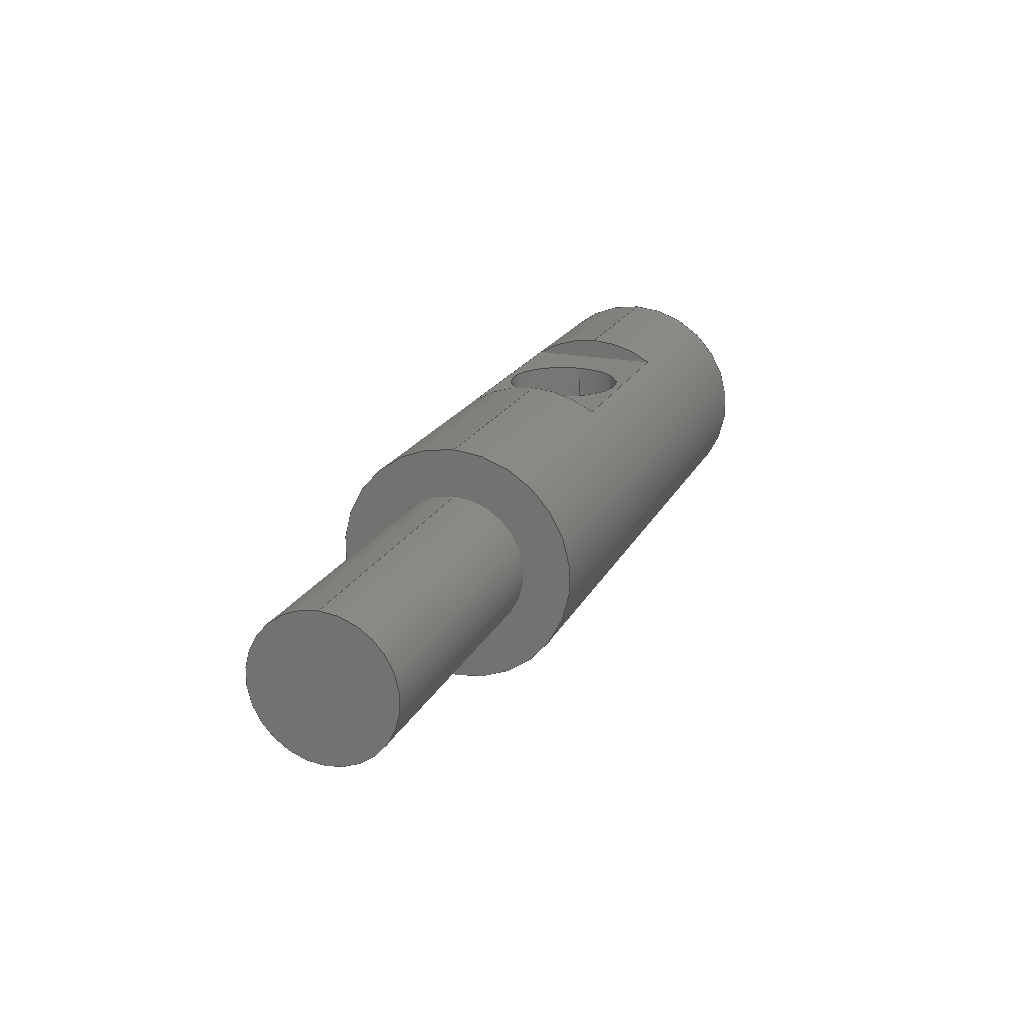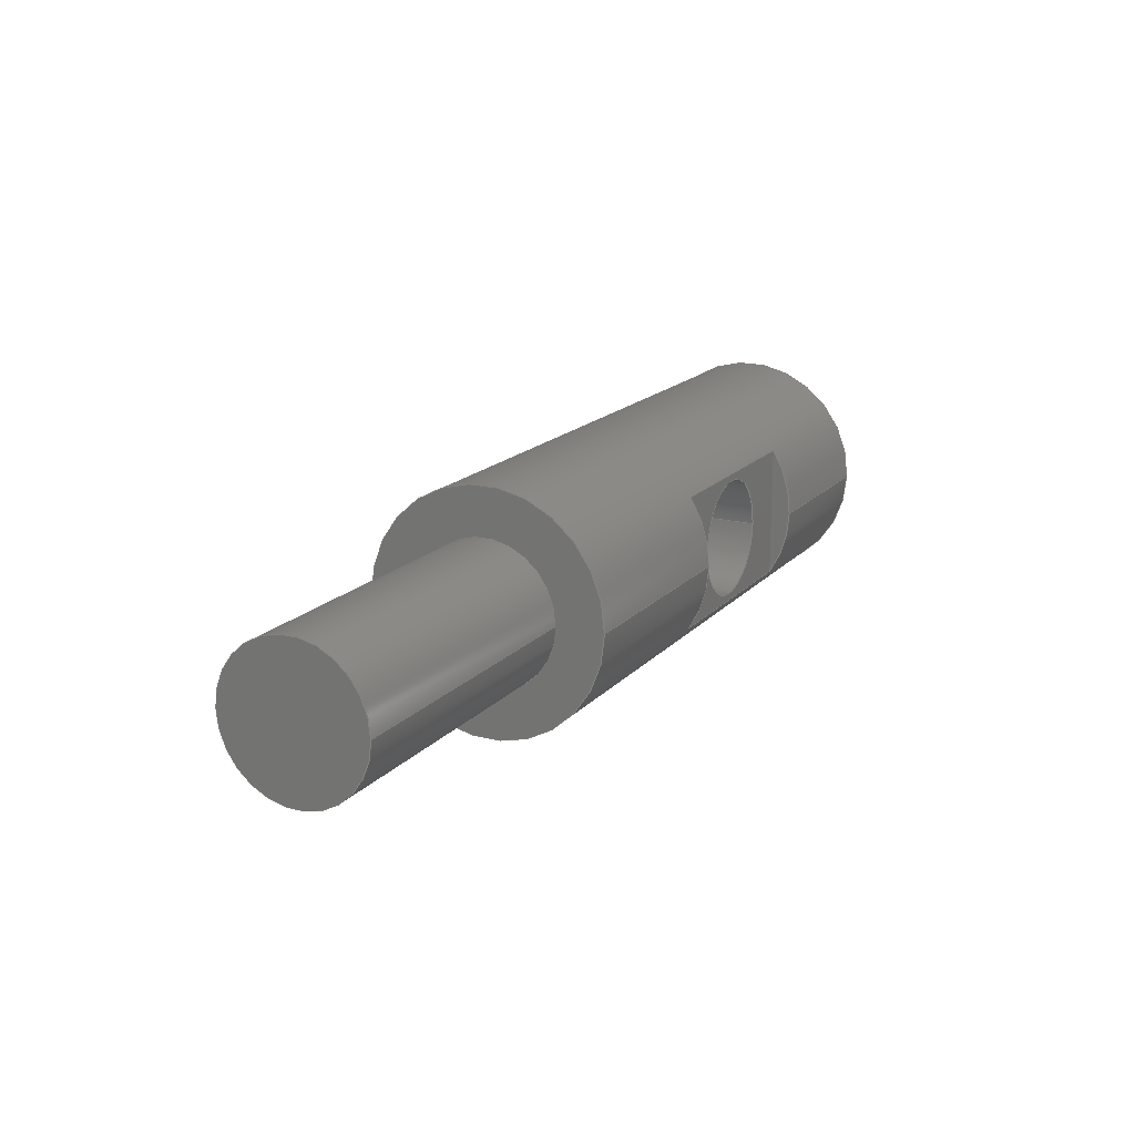
<metadata>
{"format":"step","ext":"step","renderer":"f3d","projection":"perspective","resolution":1024,"background":"white","views":[{"elev":20.2,"azim":110.3,"up":"+Y"},{"elev":17.0,"azim":117.3,"up":"+Z"}]}
</metadata>
<code>
ISO-10303-21;
DATA;
#1 = APPLICATION_PROTOCOL_DEFINITION('international standard',
  'automotive_design',2000,#2);
#2 = APPLICATION_CONTEXT(
  'core data for automotive mechanical design processes');
#3 = SHAPE_DEFINITION_REPRESENTATION(#4,#10);
#4 = PRODUCT_DEFINITION_SHAPE('','',#5);
#5 = PRODUCT_DEFINITION('design','',#6,#9);
#6 = PRODUCT_DEFINITION_FORMATION('','',#7);
#7 = PRODUCT('Körper','Körper','',(#8));
#8 = PRODUCT_CONTEXT('',#2,'mechanical');
#9 = PRODUCT_DEFINITION_CONTEXT('part definition',#2,'design');
#10 = ADVANCED_BREP_SHAPE_REPRESENTATION('',(#11,#15),#363);
#11 = AXIS2_PLACEMENT_3D('',#12,#13,#14);
#12 = CARTESIAN_POINT('',(0,0,0));
#13 = DIRECTION('',(0,0,1));
#14 = DIRECTION('',(1,0,-0));
#15 = MANIFOLD_SOLID_BREP('',#16);
#16 = CLOSED_SHELL('',(#17,#228,#237,#253,#281,#292,#312,#329,#354));
#17 = ADVANCED_FACE('',(#18,#104),#223,.T.);
#18 = FACE_BOUND('',#19,.T.);
#19 = EDGE_LOOP('',(#20,#29,#37,#46,#54,#63,#71,#78,#79,#88,#96,#103));
#20 = ORIENTED_EDGE('',*,*,#21,.T.);
#21 = EDGE_CURVE('',#22,#22,#24,.T.);
#22 = VERTEX_POINT('',#23);
#23 = CARTESIAN_POINT('',(0,5,0));
#24 = CIRCLE('',#25,5);
#25 = AXIS2_PLACEMENT_3D('',#26,#27,#28);
#26 = CARTESIAN_POINT('',(0,0,0));
#27 = DIRECTION('',(1,0,0));
#28 = DIRECTION('',(0,1,0));
#29 = ORIENTED_EDGE('',*,*,#30,.T.);
#30 = EDGE_CURVE('',#22,#31,#33,.T.);
#31 = VERTEX_POINT('',#32);
#32 = CARTESIAN_POINT('',(7.5,5,-1.45e-13));
#33 = LINE('',#34,#35);
#34 = CARTESIAN_POINT('',(0,5,0));
#35 = VECTOR('',#36,1);
#36 = DIRECTION('',(1,0,0));
#37 = ORIENTED_EDGE('',*,*,#38,.T.);
#38 = EDGE_CURVE('',#31,#39,#41,.T.);
#39 = VERTEX_POINT('',#40);
#40 = CARTESIAN_POINT('',(7.5,4.15,-2.789));
#41 = CIRCLE('',#42,5);
#42 = AXIS2_PLACEMENT_3D('',#43,#44,#45);
#43 = CARTESIAN_POINT('',(7.5,0,0));
#44 = DIRECTION('',(-1,0,0));
#45 = DIRECTION('',(0,-1,0));
#46 = ORIENTED_EDGE('',*,*,#47,.T.);
#47 = EDGE_CURVE('',#39,#48,#50,.T.);
#48 = VERTEX_POINT('',#49);
#49 = CARTESIAN_POINT('',(16.5,4.15,-2.789));
#50 = LINE('',#51,#52);
#51 = CARTESIAN_POINT('',(7.5,4.15,-2.789));
#52 = VECTOR('',#53,1);
#53 = DIRECTION('',(1,0,0));
#54 = ORIENTED_EDGE('',*,*,#55,.F.);
#55 = EDGE_CURVE('',#56,#48,#58,.T.);
#56 = VERTEX_POINT('',#57);
#57 = CARTESIAN_POINT('',(16.5,5,-1.45e-13));
#58 = CIRCLE('',#59,5);
#59 = AXIS2_PLACEMENT_3D('',#60,#61,#62);
#60 = CARTESIAN_POINT('',(16.5,0,0));
#61 = DIRECTION('',(-1,0,0));
#62 = DIRECTION('',(0,-1,0));
#63 = ORIENTED_EDGE('',*,*,#64,.T.);
#64 = EDGE_CURVE('',#56,#65,#67,.T.);
#65 = VERTEX_POINT('',#66);
#66 = CARTESIAN_POINT('',(26,5,0));
#67 = LINE('',#68,#69);
#68 = CARTESIAN_POINT('',(0,5,0));
#69 = VECTOR('',#70,1);
#70 = DIRECTION('',(1,0,0));
#71 = ORIENTED_EDGE('',*,*,#72,.F.);
#72 = EDGE_CURVE('',#65,#65,#73,.T.);
#73 = CIRCLE('',#74,5);
#74 = AXIS2_PLACEMENT_3D('',#75,#76,#77);
#75 = CARTESIAN_POINT('',(26,0,0));
#76 = DIRECTION('',(1,0,0));
#77 = DIRECTION('',(0,1,0));
#78 = ORIENTED_EDGE('',*,*,#64,.F.);
#79 = ORIENTED_EDGE('',*,*,#80,.F.);
#80 = EDGE_CURVE('',#81,#56,#83,.T.);
#81 = VERTEX_POINT('',#82);
#82 = CARTESIAN_POINT('',(16.5,4.15,2.789));
#83 = CIRCLE('',#84,5);
#84 = AXIS2_PLACEMENT_3D('',#85,#86,#87);
#85 = CARTESIAN_POINT('',(16.5,0,0));
#86 = DIRECTION('',(-1,0,0));
#87 = DIRECTION('',(0,-1,0));
#88 = ORIENTED_EDGE('',*,*,#89,.F.);
#89 = EDGE_CURVE('',#90,#81,#92,.T.);
#90 = VERTEX_POINT('',#91);
#91 = CARTESIAN_POINT('',(7.5,4.15,2.789));
#92 = LINE('',#93,#94);
#93 = CARTESIAN_POINT('',(7.5,4.15,2.789));
#94 = VECTOR('',#95,1);
#95 = DIRECTION('',(1,0,0));
#96 = ORIENTED_EDGE('',*,*,#97,.T.);
#97 = EDGE_CURVE('',#90,#31,#98,.T.);
#98 = CIRCLE('',#99,5);
#99 = AXIS2_PLACEMENT_3D('',#100,#101,#102);
#100 = CARTESIAN_POINT('',(7.5,0,0));
#101 = DIRECTION('',(-1,0,0));
#102 = DIRECTION('',(0,-1,0));
#103 = ORIENTED_EDGE('',*,*,#30,.F.);
#104 = FACE_BOUND('',#105,.T.);
#105 = EDGE_LOOP('',(#106));
#106 = ORIENTED_EDGE('',*,*,#107,.T.);
#107 = EDGE_CURVE('',#108,#108,#110,.T.);
#108 = VERTEX_POINT('',#109);
#109 = CARTESIAN_POINT('',(9.7,-5,2e-15));
#110 = B_SPLINE_CURVE_WITH_KNOTS('',6,(#111,#112,#113,#114,#115,#116,
    #117,#118,#119,#120,#121,#122,#123,#124,#125,#126,#127,#128,#129,
    #130,#131,#132,#133,#134,#135,#136,#137,#138,#139,#140,#141,#142,
    #143,#144,#145,#146,#147,#148,#149,#150,#151,#152,#153,#154,#155,
    #156,#157,#158,#159,#160,#161,#162,#163,#164,#165,#166,#167,#168,
    #169,#170,#171,#172,#173,#174,#175,#176,#177,#178,#179,#180,#181,
    #182,#183,#184,#185,#186,#187,#188,#189,#190,#191,#192,#193,#194,
    #195,#196,#197,#198,#199,#200,#201,#202,#203,#204,#205,#206,#207,
    #208,#209,#210,#211,#212,#213,#214,#215,#216,#217,#218,#219,#220,
    #221,#222),.UNSPECIFIED.,.T.,.F.,(7,5,5,5,5,5,5,5,5,5,5,5,5,5,5,5,5,
    5,5,5,5,5,7),(0,0.05996,0.08668,
    0.1218,0.1664,0.2059,0.2494,
    0.2932,0.3325,0.4114,0.4608,
    0.499,0.5592,0.586,0.6213,
    0.6661,0.7057,0.7494,0.7934,
    0.8329,0.9122,0.9398,1),.UNSPECIFIED.);
#111 = CARTESIAN_POINT('',(9.7,-5,8.9e-16));
#112 = CARTESIAN_POINT('',(9.7,-5,0.1905));
#113 = CARTESIAN_POINT('',(9.717,-4.991,0.3796
    ));
#114 = CARTESIAN_POINT('',(9.752,-4.974,0.5642
    ));
#115 = CARTESIAN_POINT('',(9.802,-4.95,0.7416
    ));
#116 = CARTESIAN_POINT('',(9.865,-4.919,0.909
    ));
#117 = CARTESIAN_POINT('',(9.971,-4.87,1.134)
  );
#118 = CARTESIAN_POINT('',(10.01,-4.854,
    1.201));
#119 = CARTESIAN_POINT('',(10.04,-4.838,
    1.266));
#120 = CARTESIAN_POINT('',(10.08,-4.821,
    1.329));
#121 = CARTESIAN_POINT('',(10.12,-4.803,
    1.39));
#122 = CARTESIAN_POINT('',(10.22,-4.762,
    1.525));
#123 = CARTESIAN_POINT('',(10.27,-4.739,
    1.599));
#124 = CARTESIAN_POINT('',(10.33,-4.714,
    1.668));
#125 = CARTESIAN_POINT('',(10.4,-4.69,
    1.735));
#126 = CARTESIAN_POINT('',(10.46,-4.666,
    1.797));
#127 = CARTESIAN_POINT('',(10.61,-4.612,
    1.932));
#128 = CARTESIAN_POINT('',(10.7,-4.583,2.002
    ));
#129 = CARTESIAN_POINT('',(10.78,-4.554,
    2.066));
#130 = CARTESIAN_POINT('',(10.88,-4.527,2.125
    ));
#131 = CARTESIAN_POINT('',(10.97,-4.501,2.179
    ));
#132 = CARTESIAN_POINT('',(11.15,-4.455,2.271
    ));
#133 = CARTESIAN_POINT('',(11.24,-4.435,2.31)
  );
#134 = CARTESIAN_POINT('',(11.32,-4.416,
    2.345));
#135 = CARTESIAN_POINT('',(11.41,-4.4,2.375
    ));
#136 = CARTESIAN_POINT('',(11.5,-4.385,
    2.402));
#137 = CARTESIAN_POINT('',(11.69,-4.359,2.45)
  );
#138 = CARTESIAN_POINT('',(11.79,-4.347,2.47
    ));
#139 = CARTESIAN_POINT('',(11.89,-4.339,
    2.485));
#140 = CARTESIAN_POINT('',(12,-4.333,
    2.495));
#141 = CARTESIAN_POINT('',(12.1,-4.33,2.5));
#142 = CARTESIAN_POINT('',(12.3,-4.33,2.5));
#143 = CARTESIAN_POINT('',(12.41,-4.333,
    2.495));
#144 = CARTESIAN_POINT('',(12.51,-4.339,
    2.485));
#145 = CARTESIAN_POINT('',(12.61,-4.348,
    2.47));
#146 = CARTESIAN_POINT('',(12.71,-4.359,2.449
    ));
#147 = CARTESIAN_POINT('',(12.9,-4.386,
    2.401));
#148 = CARTESIAN_POINT('',(12.99,-4.4,2.374
    ));
#149 = CARTESIAN_POINT('',(13.08,-4.417,2.344
    ));
#150 = CARTESIAN_POINT('',(13.17,-4.435,
    2.309));
#151 = CARTESIAN_POINT('',(13.25,-4.455,
    2.27));
#152 = CARTESIAN_POINT('',(13.5,-4.52,
    2.141));
#153 = CARTESIAN_POINT('',(13.67,-4.568,
    2.038));
#154 = CARTESIAN_POINT('',(13.82,-4.62,
    1.92));
#155 = CARTESIAN_POINT('',(13.97,-4.675,
    1.784));
#156 = CARTESIAN_POINT('',(14.11,-4.73,
    1.63));
#157 = CARTESIAN_POINT('',(14.31,-4.816,
    1.35));
#158 = CARTESIAN_POINT('',(14.38,-4.848,
    1.235));
#159 = CARTESIAN_POINT('',(14.45,-4.878,
    1.112));
#160 = CARTESIAN_POINT('',(14.51,-4.906,
    0.9821));
#161 = CARTESIAN_POINT('',(14.56,-4.93,0.8453
    ));
#162 = CARTESIAN_POINT('',(14.63,-4.966,
    0.5916));
#163 = CARTESIAN_POINT('',(14.66,-4.979,
    0.4774));
#164 = CARTESIAN_POINT('',(14.68,-4.99,
    0.3602));
#165 = CARTESIAN_POINT('',(14.69,-4.997,
    0.241));
#166 = CARTESIAN_POINT('',(14.7,-5,0.1206));
#167 = CARTESIAN_POINT('',(14.7,-5,-0.1905));
#168 = CARTESIAN_POINT('',(14.68,-4.991,
    -0.3796));
#169 = CARTESIAN_POINT('',(14.65,-4.974,
    -0.5642));
#170 = CARTESIAN_POINT('',(14.6,-4.95,
    -0.7416));
#171 = CARTESIAN_POINT('',(14.54,-4.919,
    -0.909));
#172 = CARTESIAN_POINT('',(14.43,-4.87,
    -1.134));
#173 = CARTESIAN_POINT('',(14.39,-4.854,
    -1.201));
#174 = CARTESIAN_POINT('',(14.36,-4.838,
    -1.266));
#175 = CARTESIAN_POINT('',(14.32,-4.821,
    -1.329));
#176 = CARTESIAN_POINT('',(14.28,-4.803,-1.39
    ));
#177 = CARTESIAN_POINT('',(14.18,-4.762,
    -1.525));
#178 = CARTESIAN_POINT('',(14.13,-4.739,
    -1.599));
#179 = CARTESIAN_POINT('',(14.07,-4.714,
    -1.668));
#180 = CARTESIAN_POINT('',(14,-4.69,
    -1.735));
#181 = CARTESIAN_POINT('',(13.94,-4.666,
    -1.797));
#182 = CARTESIAN_POINT('',(13.79,-4.612,
    -1.932));
#183 = CARTESIAN_POINT('',(13.7,-4.583,
    -2.002));
#184 = CARTESIAN_POINT('',(13.62,-4.554,
    -2.066));
#185 = CARTESIAN_POINT('',(13.52,-4.527,
    -2.125));
#186 = CARTESIAN_POINT('',(13.43,-4.501,
    -2.179));
#187 = CARTESIAN_POINT('',(13.25,-4.455,
    -2.271));
#188 = CARTESIAN_POINT('',(13.16,-4.435,-2.31
    ));
#189 = CARTESIAN_POINT('',(13.08,-4.416,
    -2.345));
#190 = CARTESIAN_POINT('',(12.99,-4.4,
    -2.375));
#191 = CARTESIAN_POINT('',(12.9,-4.385,
    -2.402));
#192 = CARTESIAN_POINT('',(12.71,-4.359,-2.45
    ));
#193 = CARTESIAN_POINT('',(12.61,-4.347,
    -2.47));
#194 = CARTESIAN_POINT('',(12.51,-4.339,
    -2.485));
#195 = CARTESIAN_POINT('',(12.4,-4.333,
    -2.495));
#196 = CARTESIAN_POINT('',(12.3,-4.33,-2.5));
#197 = CARTESIAN_POINT('',(12.1,-4.33,-2.5));
#198 = CARTESIAN_POINT('',(11.99,-4.333,
    -2.495));
#199 = CARTESIAN_POINT('',(11.89,-4.339,
    -2.485));
#200 = CARTESIAN_POINT('',(11.79,-4.348,
    -2.47));
#201 = CARTESIAN_POINT('',(11.69,-4.359,
    -2.449));
#202 = CARTESIAN_POINT('',(11.5,-4.386,
    -2.401));
#203 = CARTESIAN_POINT('',(11.41,-4.4,
    -2.374));
#204 = CARTESIAN_POINT('',(11.32,-4.417,
    -2.344));
#205 = CARTESIAN_POINT('',(11.23,-4.435,
    -2.309));
#206 = CARTESIAN_POINT('',(11.15,-4.455,
    -2.27));
#207 = CARTESIAN_POINT('',(10.9,-4.52,
    -2.141));
#208 = CARTESIAN_POINT('',(10.73,-4.568,
    -2.038));
#209 = CARTESIAN_POINT('',(10.58,-4.62,
    -1.92));
#210 = CARTESIAN_POINT('',(10.43,-4.675,
    -1.784));
#211 = CARTESIAN_POINT('',(10.29,-4.73,
    -1.63));
#212 = CARTESIAN_POINT('',(10.13,-4.801,
    -1.398));
#213 = CARTESIAN_POINT('',(10.08,-4.819,
    -1.336));
#214 = CARTESIAN_POINT('',(10.04,-4.837,
    -1.271));
#215 = CARTESIAN_POINT('',(10.01,-4.854,
    -1.205));
#216 = CARTESIAN_POINT('',(9.971,-4.87,-1.136
    ));
#217 = CARTESIAN_POINT('',(9.865,-4.919,-0.9091
    ));
#218 = CARTESIAN_POINT('',(9.802,-4.95,
    -0.7416));
#219 = CARTESIAN_POINT('',(9.752,-4.974,-0.5642
    ));
#220 = CARTESIAN_POINT('',(9.717,-4.991,-0.3796
    ));
#221 = CARTESIAN_POINT('',(9.7,-5,-0.1905));
#222 = CARTESIAN_POINT('',(9.7,-5,8.9e-16));
#223 = CYLINDRICAL_SURFACE('',#224,5);
#224 = AXIS2_PLACEMENT_3D('',#225,#226,#227);
#225 = CARTESIAN_POINT('',(0,0,0));
#226 = DIRECTION('',(1,0,0));
#227 = DIRECTION('',(0,1,0));
#228 = ADVANCED_FACE('',(#229),#232,.F.);
#229 = FACE_BOUND('',#230,.F.);
#230 = EDGE_LOOP('',(#231));
#231 = ORIENTED_EDGE('',*,*,#21,.T.);
#232 = PLANE('',#233);
#233 = AXIS2_PLACEMENT_3D('',#234,#235,#236);
#234 = CARTESIAN_POINT('',(0,0,0));
#235 = DIRECTION('',(1,0,0));
#236 = DIRECTION('',(0,1,0));
#237 = ADVANCED_FACE('',(#238),#248,.T.);
#238 = FACE_BOUND('',#239,.T.);
#239 = EDGE_LOOP('',(#240,#246,#247));
#240 = ORIENTED_EDGE('',*,*,#241,.T.);
#241 = EDGE_CURVE('',#90,#39,#242,.T.);
#242 = LINE('',#243,#244);
#243 = CARTESIAN_POINT('',(7.5,4.15,2.789));
#244 = VECTOR('',#245,1);
#245 = DIRECTION('',(0,0,-1));
#246 = ORIENTED_EDGE('',*,*,#38,.F.);
#247 = ORIENTED_EDGE('',*,*,#97,.F.);
#248 = PLANE('',#249);
#249 = AXIS2_PLACEMENT_3D('',#250,#251,#252);
#250 = CARTESIAN_POINT('',(7.5,4.408,-7.4e-16));
#251 = DIRECTION('',(1,0,0));
#252 = DIRECTION('',(0,0,1));
#253 = ADVANCED_FACE('',(#254,#265),#276,.T.);
#254 = FACE_BOUND('',#255,.T.);
#255 = EDGE_LOOP('',(#256,#257,#263,#264));
#256 = ORIENTED_EDGE('',*,*,#89,.T.);
#257 = ORIENTED_EDGE('',*,*,#258,.T.);
#258 = EDGE_CURVE('',#81,#48,#259,.T.);
#259 = LINE('',#260,#261);
#260 = CARTESIAN_POINT('',(16.5,4.15,2.789));
#261 = VECTOR('',#262,1);
#262 = DIRECTION('',(0,0,-1));
#263 = ORIENTED_EDGE('',*,*,#47,.F.);
#264 = ORIENTED_EDGE('',*,*,#241,.F.);
#265 = FACE_BOUND('',#266,.T.);
#266 = EDGE_LOOP('',(#267));
#267 = ORIENTED_EDGE('',*,*,#268,.F.);
#268 = EDGE_CURVE('',#269,#269,#271,.T.);
#269 = VERTEX_POINT('',#270);
#270 = CARTESIAN_POINT('',(9.7,4.15,0));
#271 = CIRCLE('',#272,2.5);
#272 = AXIS2_PLACEMENT_3D('',#273,#274,#275);
#273 = CARTESIAN_POINT('',(12.2,4.15,0));
#274 = DIRECTION('',(0,1,-0));
#275 = DIRECTION('',(-1,0,0));
#276 = PLANE('',#277);
#277 = AXIS2_PLACEMENT_3D('',#278,#279,#280);
#278 = CARTESIAN_POINT('',(7.5,4.15,2.789));
#279 = DIRECTION('',(0,1,0));
#280 = DIRECTION('',(0,0,-1));
#281 = ADVANCED_FACE('',(#282),#287,.F.);
#282 = FACE_BOUND('',#283,.F.);
#283 = EDGE_LOOP('',(#284,#285,#286));
#284 = ORIENTED_EDGE('',*,*,#258,.T.);
#285 = ORIENTED_EDGE('',*,*,#55,.F.);
#286 = ORIENTED_EDGE('',*,*,#80,.F.);
#287 = PLANE('',#288);
#288 = AXIS2_PLACEMENT_3D('',#289,#290,#291);
#289 = CARTESIAN_POINT('',(16.5,4.408,-7.4e-16));
#290 = DIRECTION('',(1,0,0));
#291 = DIRECTION('',(0,0,1));
#292 = ADVANCED_FACE('',(#293,#296),#307,.T.);
#293 = FACE_BOUND('',#294,.T.);
#294 = EDGE_LOOP('',(#295));
#295 = ORIENTED_EDGE('',*,*,#72,.T.);
#296 = FACE_BOUND('',#297,.T.);
#297 = EDGE_LOOP('',(#298));
#298 = ORIENTED_EDGE('',*,*,#299,.F.);
#299 = EDGE_CURVE('',#300,#300,#302,.T.);
#300 = VERTEX_POINT('',#301);
#301 = CARTESIAN_POINT('',(26,3,0));
#302 = CIRCLE('',#303,3);
#303 = AXIS2_PLACEMENT_3D('',#304,#305,#306);
#304 = CARTESIAN_POINT('',(26,0,0));
#305 = DIRECTION('',(1,0,0));
#306 = DIRECTION('',(0,1,0));
#307 = PLANE('',#308);
#308 = AXIS2_PLACEMENT_3D('',#309,#310,#311);
#309 = CARTESIAN_POINT('',(26,0,0));
#310 = DIRECTION('',(1,0,0));
#311 = DIRECTION('',(0,1,0));
#312 = ADVANCED_FACE('',(#313),#324,.F.);
#313 = FACE_BOUND('',#314,.F.);
#314 = EDGE_LOOP('',(#315,#316,#322,#323));
#315 = ORIENTED_EDGE('',*,*,#268,.F.);
#316 = ORIENTED_EDGE('',*,*,#317,.T.);
#317 = EDGE_CURVE('',#269,#108,#318,.T.);
#318 = LINE('',#319,#320);
#319 = CARTESIAN_POINT('',(9.7,4.15,0));
#320 = VECTOR('',#321,1);
#321 = DIRECTION('',(0,-1,2.2e-16));
#322 = ORIENTED_EDGE('',*,*,#107,.T.);
#323 = ORIENTED_EDGE('',*,*,#317,.F.);
#324 = CYLINDRICAL_SURFACE('',#325,2.5);
#325 = AXIS2_PLACEMENT_3D('',#326,#327,#328);
#326 = CARTESIAN_POINT('',(12.2,4.15,0));
#327 = DIRECTION('',(0,1,-2.2e-16));
#328 = DIRECTION('',(-1,0,0));
#329 = ADVANCED_FACE('',(#330),#349,.T.);
#330 = FACE_BOUND('',#331,.T.);
#331 = EDGE_LOOP('',(#332,#333,#341,#348));
#332 = ORIENTED_EDGE('',*,*,#299,.T.);
#333 = ORIENTED_EDGE('',*,*,#334,.T.);
#334 = EDGE_CURVE('',#300,#335,#337,.T.);
#335 = VERTEX_POINT('',#336);
#336 = CARTESIAN_POINT('',(38.5,3,0));
#337 = LINE('',#338,#339);
#338 = CARTESIAN_POINT('',(26,3,0));
#339 = VECTOR('',#340,1);
#340 = DIRECTION('',(1,0,0));
#341 = ORIENTED_EDGE('',*,*,#342,.F.);
#342 = EDGE_CURVE('',#335,#335,#343,.T.);
#343 = CIRCLE('',#344,3);
#344 = AXIS2_PLACEMENT_3D('',#345,#346,#347);
#345 = CARTESIAN_POINT('',(38.5,0,0));
#346 = DIRECTION('',(1,0,0));
#347 = DIRECTION('',(0,1,0));
#348 = ORIENTED_EDGE('',*,*,#334,.F.);
#349 = CYLINDRICAL_SURFACE('',#350,3);
#350 = AXIS2_PLACEMENT_3D('',#351,#352,#353);
#351 = CARTESIAN_POINT('',(26,0,0));
#352 = DIRECTION('',(1,0,0));
#353 = DIRECTION('',(0,1,0));
#354 = ADVANCED_FACE('',(#355),#358,.T.);
#355 = FACE_BOUND('',#356,.T.);
#356 = EDGE_LOOP('',(#357));
#357 = ORIENTED_EDGE('',*,*,#342,.T.);
#358 = PLANE('',#359);
#359 = AXIS2_PLACEMENT_3D('',#360,#361,#362);
#360 = CARTESIAN_POINT('',(38.5,0,0));
#361 = DIRECTION('',(1,0,0));
#362 = DIRECTION('',(0,1,0));
#363 = ( GEOMETRIC_REPRESENTATION_CONTEXT(3) 
GLOBAL_UNCERTAINTY_ASSIGNED_CONTEXT((#367)) GLOBAL_UNIT_ASSIGNED_CONTEXT
((#364,#365,#366)) REPRESENTATION_CONTEXT('Context #1',
  '3D Context with UNIT and UNCERTAINTY') );
#364 = ( LENGTH_UNIT() NAMED_UNIT(*) SI_UNIT(.MILLI.,.METRE.) );
#365 = ( NAMED_UNIT(*) PLANE_ANGLE_UNIT() SI_UNIT($,.RADIAN.) );
#366 = ( NAMED_UNIT(*) SI_UNIT($,.STERADIAN.) SOLID_ANGLE_UNIT() );
#367 = UNCERTAINTY_MEASURE_WITH_UNIT(LENGTH_MEASURE(1e-07),#364,
  'distance_accuracy_value','confusion accuracy');
#368 = PRODUCT_RELATED_PRODUCT_CATEGORY('part',$,(#7));
#369 = MECHANICAL_DESIGN_GEOMETRIC_PRESENTATION_REPRESENTATION('',(#370)
  ,#363);
#370 = STYLED_ITEM('color',(#371),#15);
#371 = PRESENTATION_STYLE_ASSIGNMENT((#372,#378));
#372 = SURFACE_STYLE_USAGE(.BOTH.,#373);
#373 = SURFACE_SIDE_STYLE('',(#374));
#374 = SURFACE_STYLE_FILL_AREA(#375);
#375 = FILL_AREA_STYLE('',(#376));
#376 = FILL_AREA_STYLE_COLOUR('',#377);
#377 = COLOUR_RGB('',0.4471,0.4745,0.502);
#378 = CURVE_STYLE('',#379,POSITIVE_LENGTH_MEASURE(0.1),#380);
#379 = DRAUGHTING_PRE_DEFINED_CURVE_FONT('continuous');
#380 = COLOUR_RGB('',0.09804,0.09804,
  0.09804);
ENDSEC;
END-ISO-10303-21;

</code>
